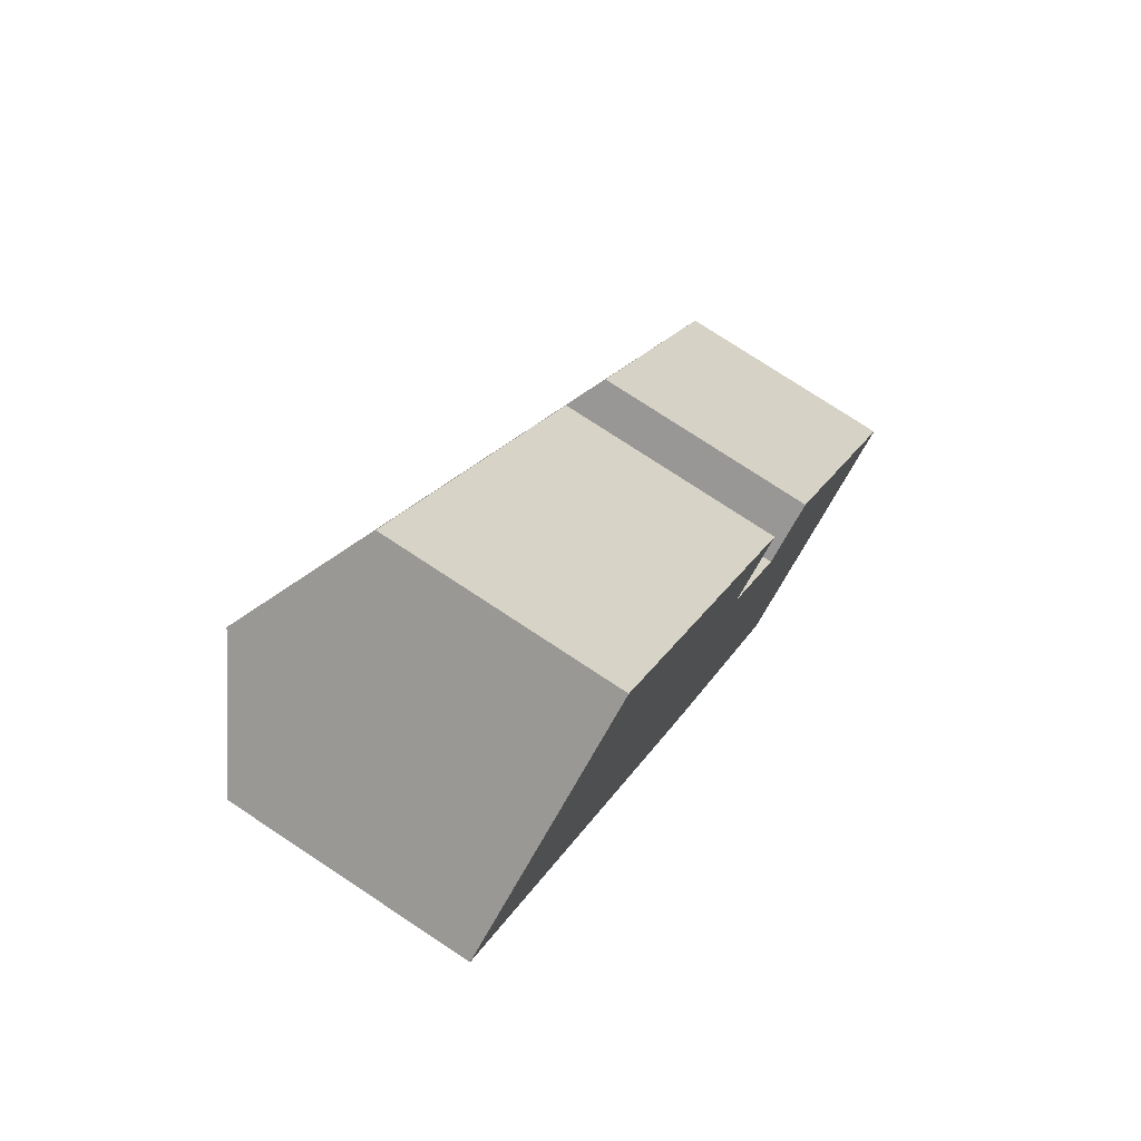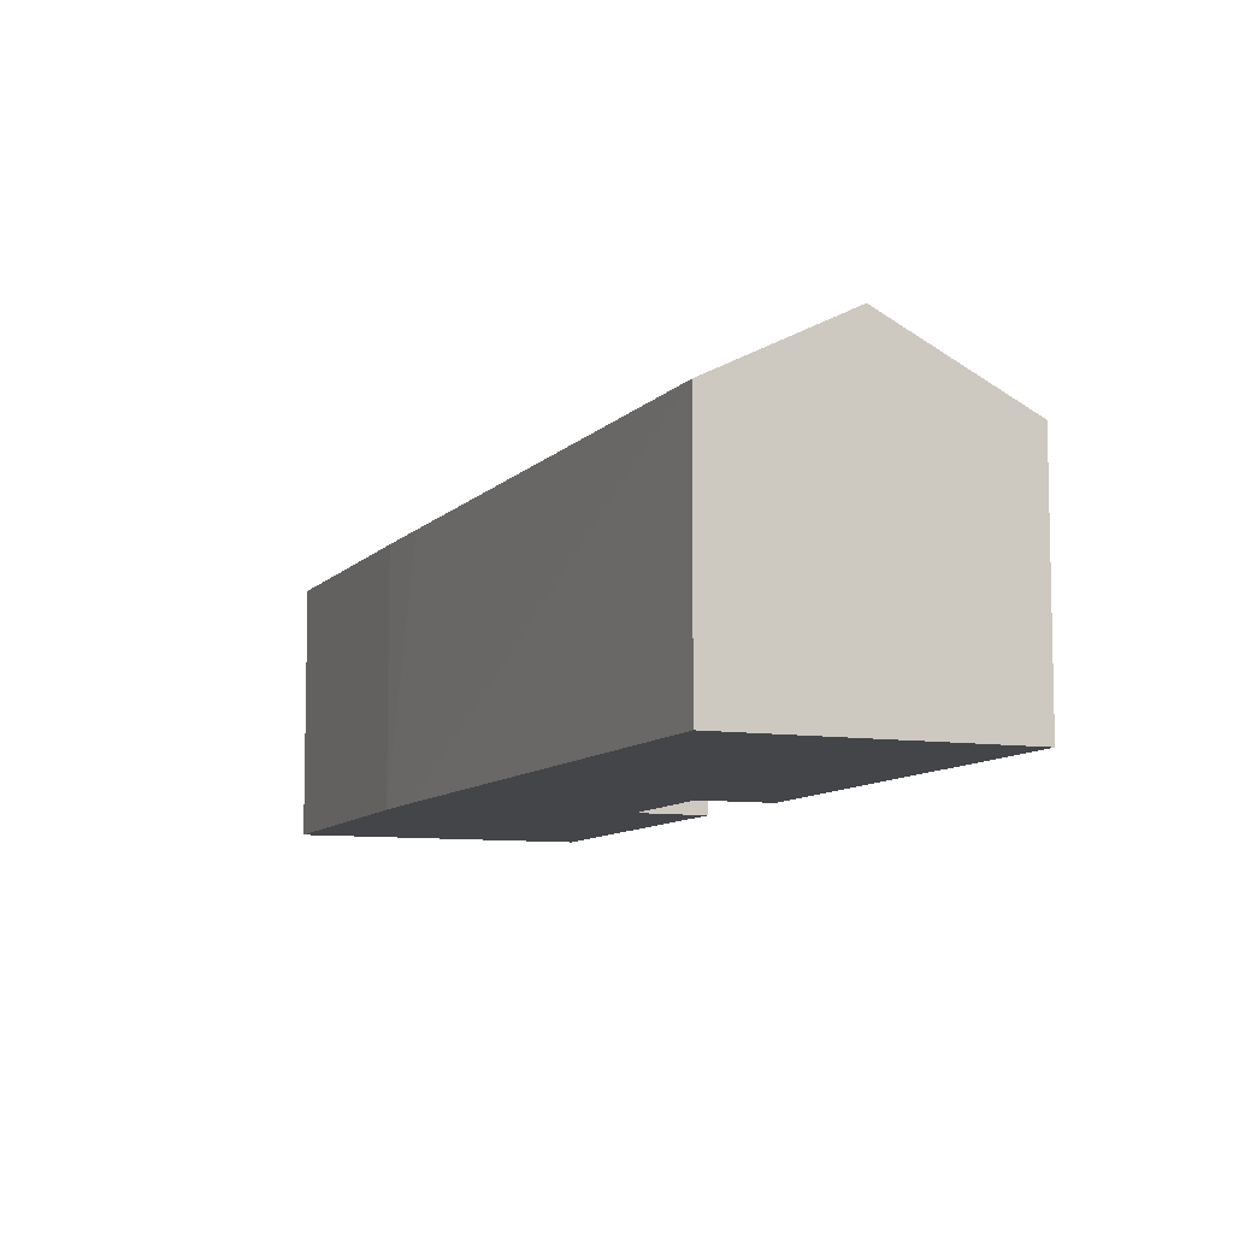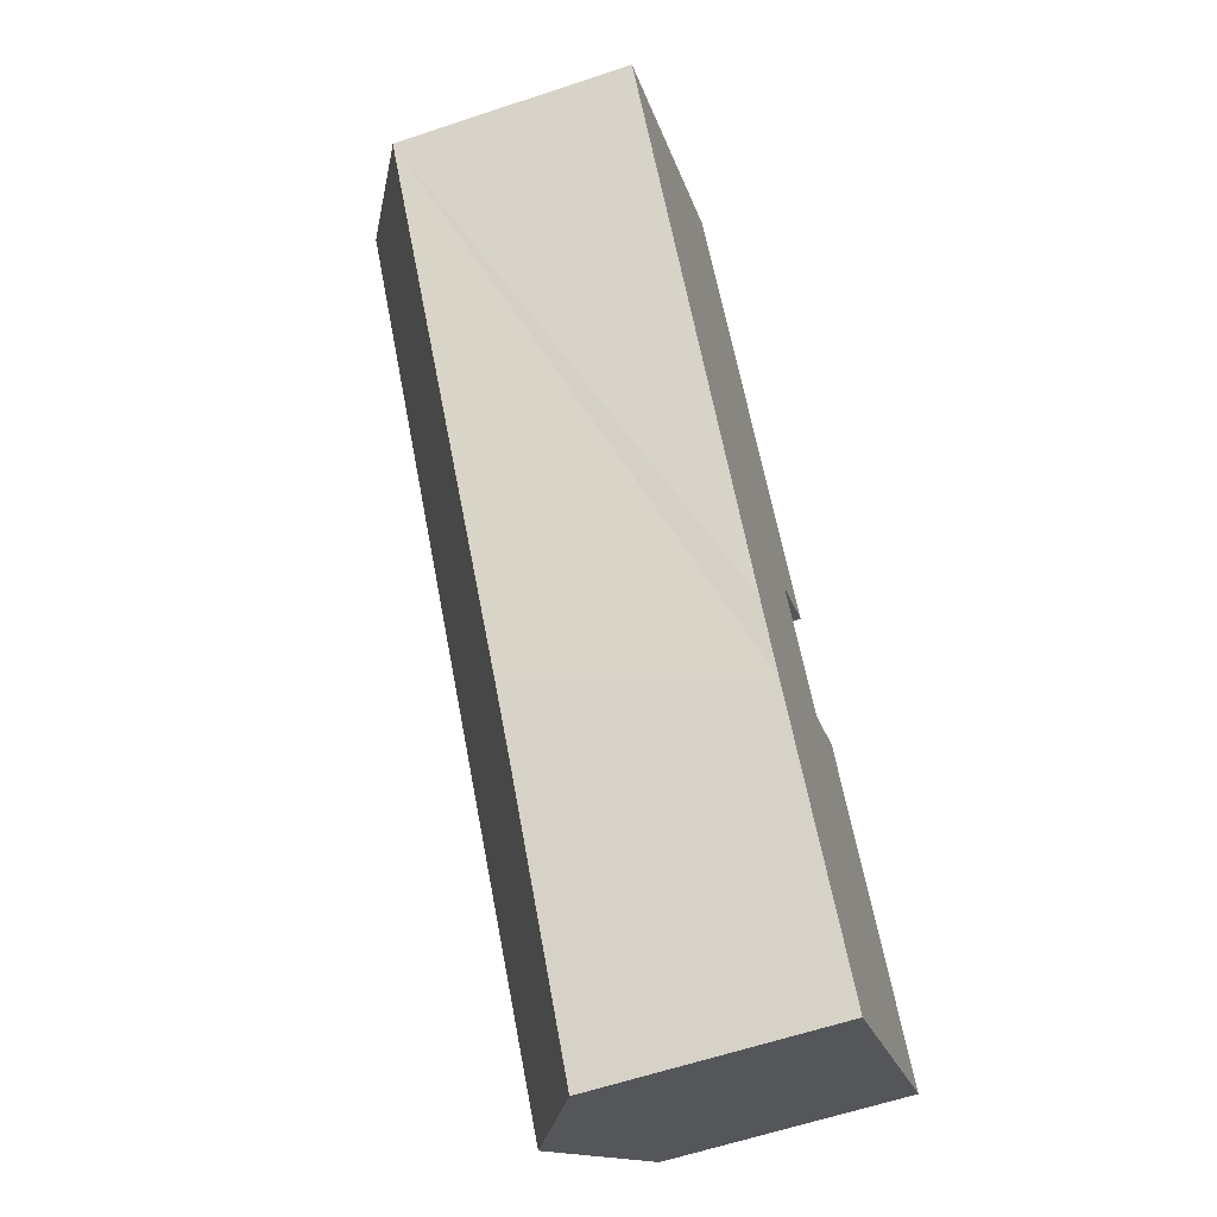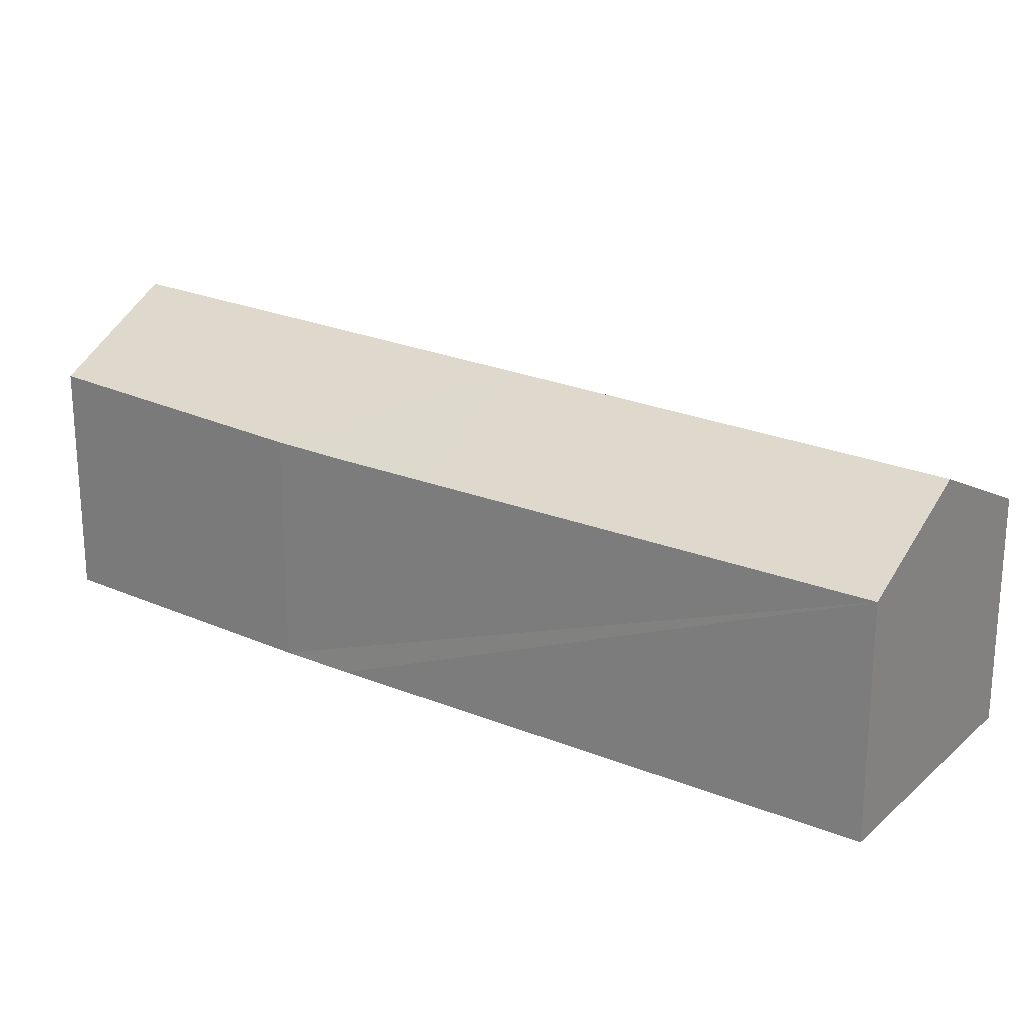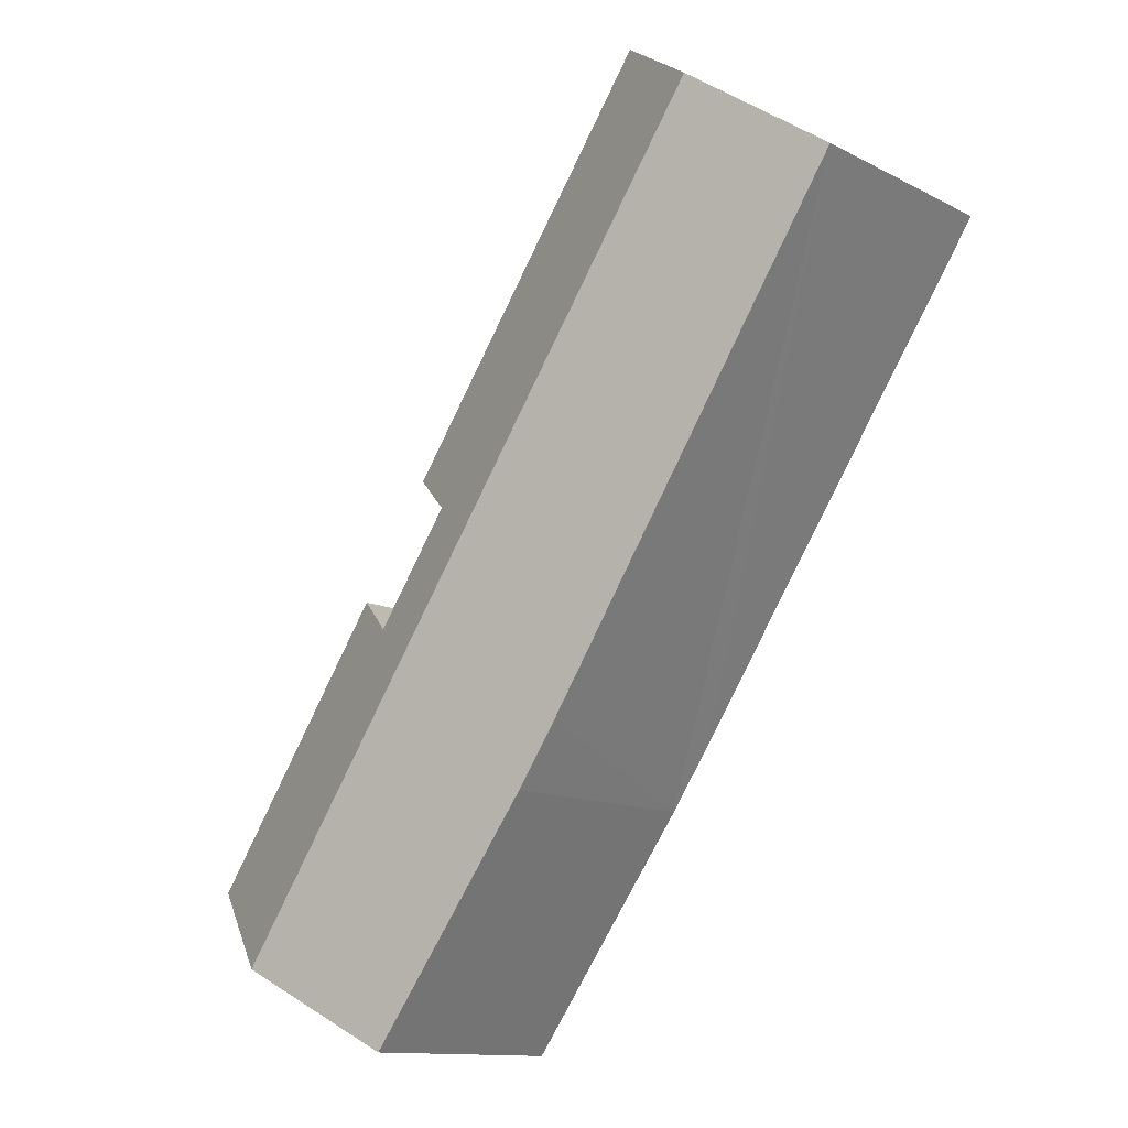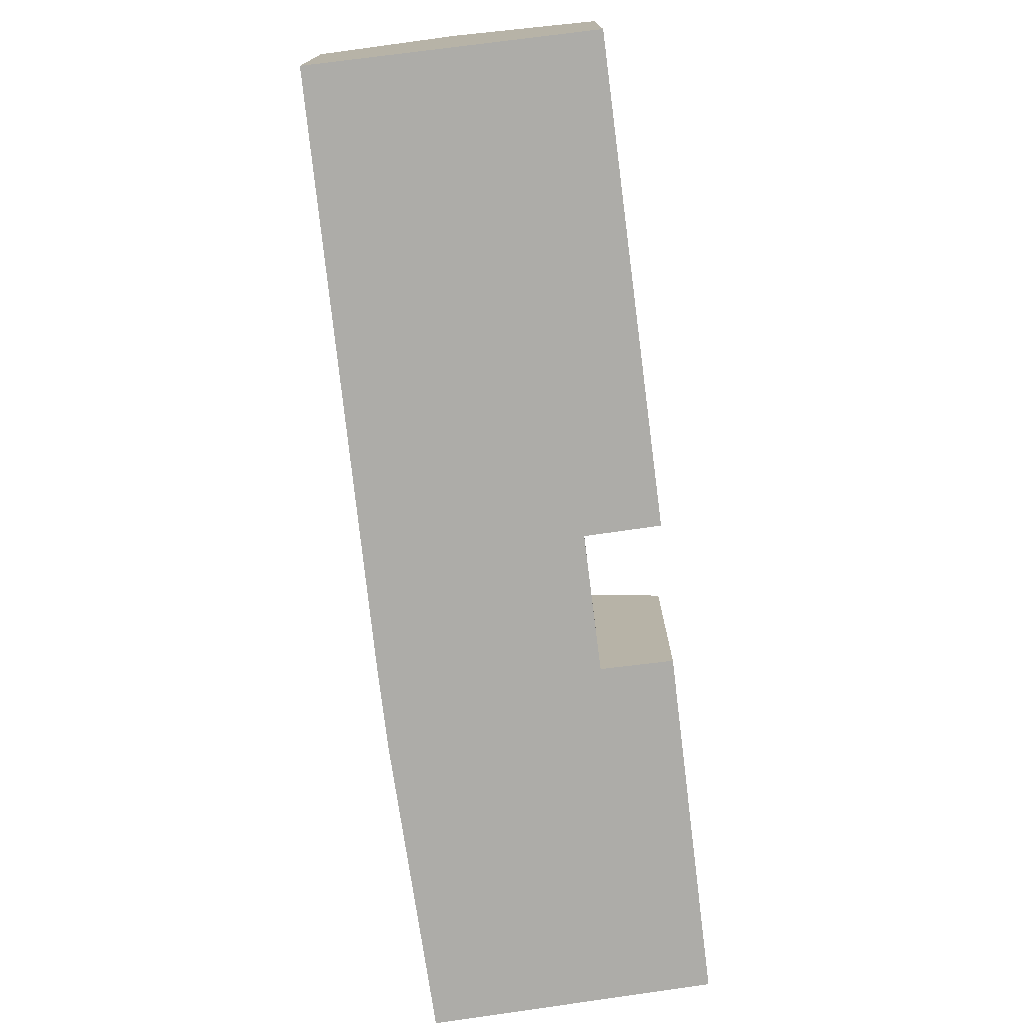
<metadata>
{"format":"obj","ext":"obj","renderer":"f3d","projection":"perspective","resolution":1024,"background":"white","views":[{"elev":76.4,"azim":-56.6,"up":"+Z"},{"elev":-8.9,"azim":-56.5,"up":"+Y"},{"elev":-60.9,"azim":-71.1,"up":"+Z"},{"elev":24.2,"azim":-89.9,"up":"+Y"},{"elev":-12.4,"azim":-140.0,"up":"+Z"},{"elev":-76.6,"azim":-27.5,"up":"+Y"}]}
</metadata>
<code>
v  13.95 8.077 -3.347
v  17.05 8.065 -7.815
v  17.03 8.077 -7.828
v  22.26 10.56 -24.21
v  19.59 8.121 -11.7
v  26.18 8.135 -21.32
v  17.6 9.322 -13.06
v  13.03 10.56 -10.81
v  15.07 9.33 -9.416
v  14.98 9.33 -9.292
v  3.804 10.56 2.596
v  7.896 8.099 5.362
v  7.883 8.099 5.381
v  12.57 8.127 -18.75
v  18.55 8.265 -26.94
v  11.09 8.127 -16.6
v  9.042 8.152 -13.53
v  0 8.265 5.061e-16
v  7.883 -3.295e-16 5.381
v  7.896 -3.283e-16 5.362
v  13.95 2.049e-16 -3.347
v  17.05 4.785e-16 -7.815
v  14.98 5.69e-16 -9.292
v  17.6 7.998e-16 -13.06
v  15.07 5.766e-16 -9.416
v  26.18 1.306e-15 -21.32
v  19.59 7.163e-16 -11.7
v  17.03 4.793e-16 -7.828
v  18.55 1.649e-15 -26.94
v  22.26 1.482e-15 -24.21
v  3.804 -1.59e-16 2.596
v  0 0 0
v  12.57 1.148e-15 -18.75
v  11.09 1.016e-15 -16.6
v  9.042 8.285e-16 -13.53
g defaultobject
f 1 2 3
f 4 5 6
f 5 4 7
f 7 4 8
f 7 8 9
f 9 8 10
f 10 1 3
f 1 10 8
f 1 8 11
f 1 11 12
f 12 11 13
f 14 4 15
f 4 14 8
f 8 14 16
f 8 16 17
f 8 17 11
f 11 17 18
f 19 12 13
f 12 19 1
f 1 19 20
f 1 20 21
f 1 21 2
f 2 21 22
f 23 9 10
f 9 23 7
f 7 23 24
f 24 23 25
f 5 26 6
f 26 5 27
f 2 28 3
f 28 2 22
f 3 23 10
f 23 3 28
f 26 4 6
f 4 26 15
f 15 26 29
f 29 26 30
f 24 5 7
f 5 24 27
f 18 13 11
f 13 18 19
f 19 18 31
f 31 18 32
f 29 14 15
f 14 29 33
f 33 16 14
f 16 33 17
f 17 33 18
f 18 33 34
f 18 34 35
f 18 35 32
f 30 33 29
f 33 30 26
f 33 26 27
f 33 27 24
f 24 34 33
f 34 24 25
f 34 25 35
f 35 25 32
f 32 25 23
f 32 23 28
f 32 28 22
f 32 22 21
f 32 21 20
f 32 20 31
f 31 20 19

</code>
